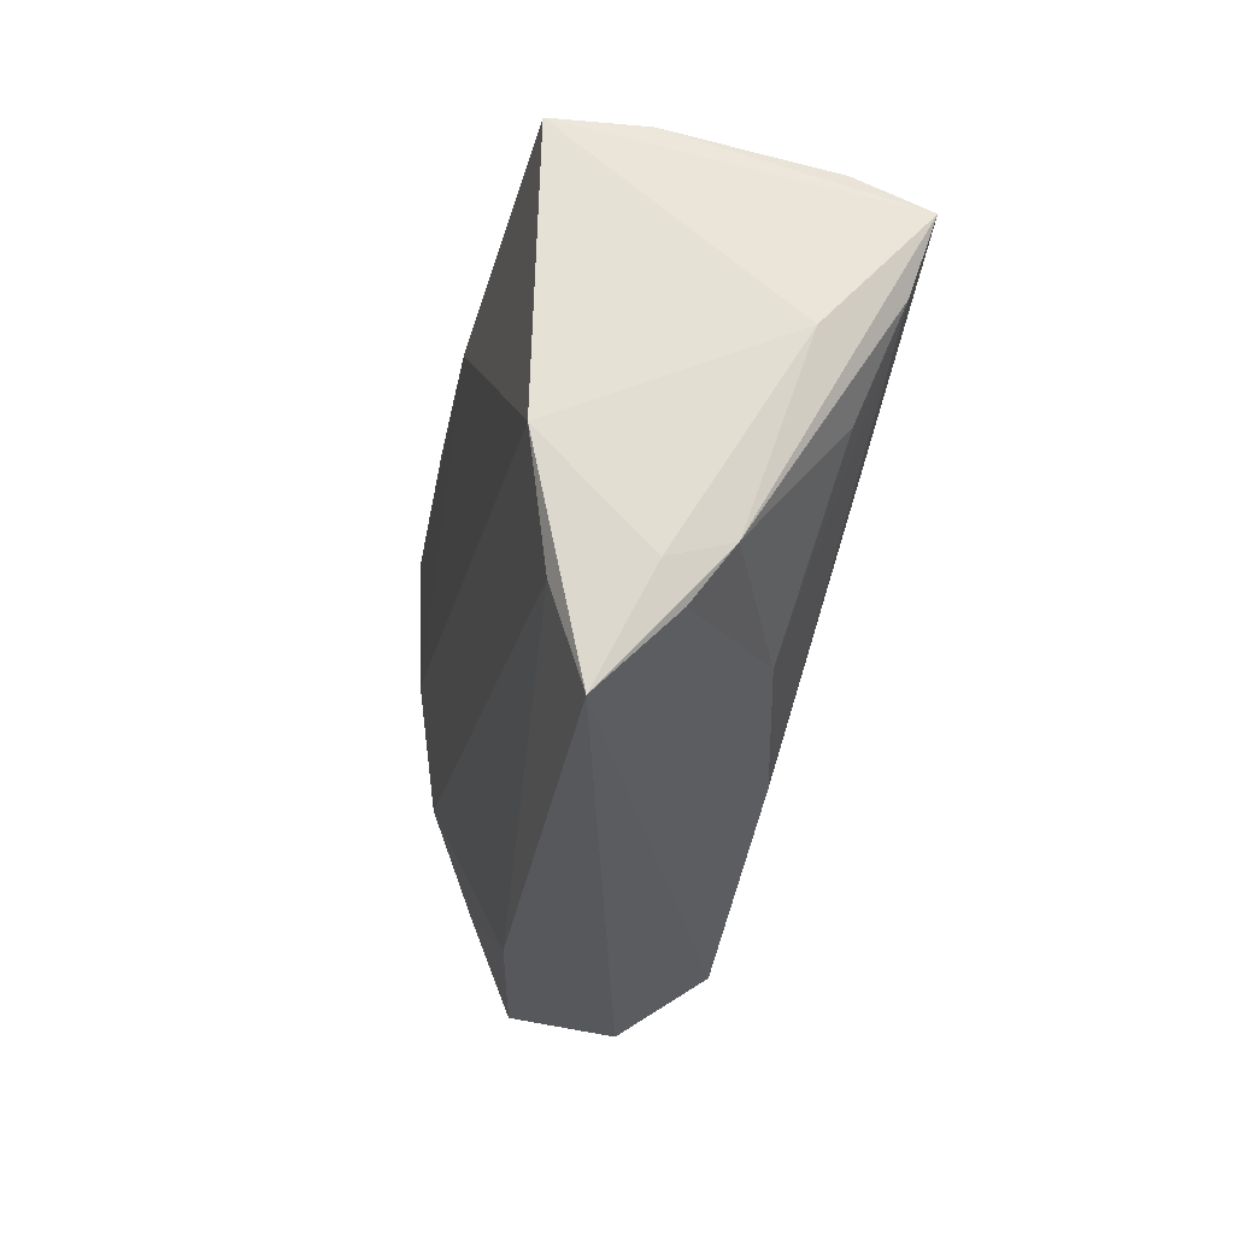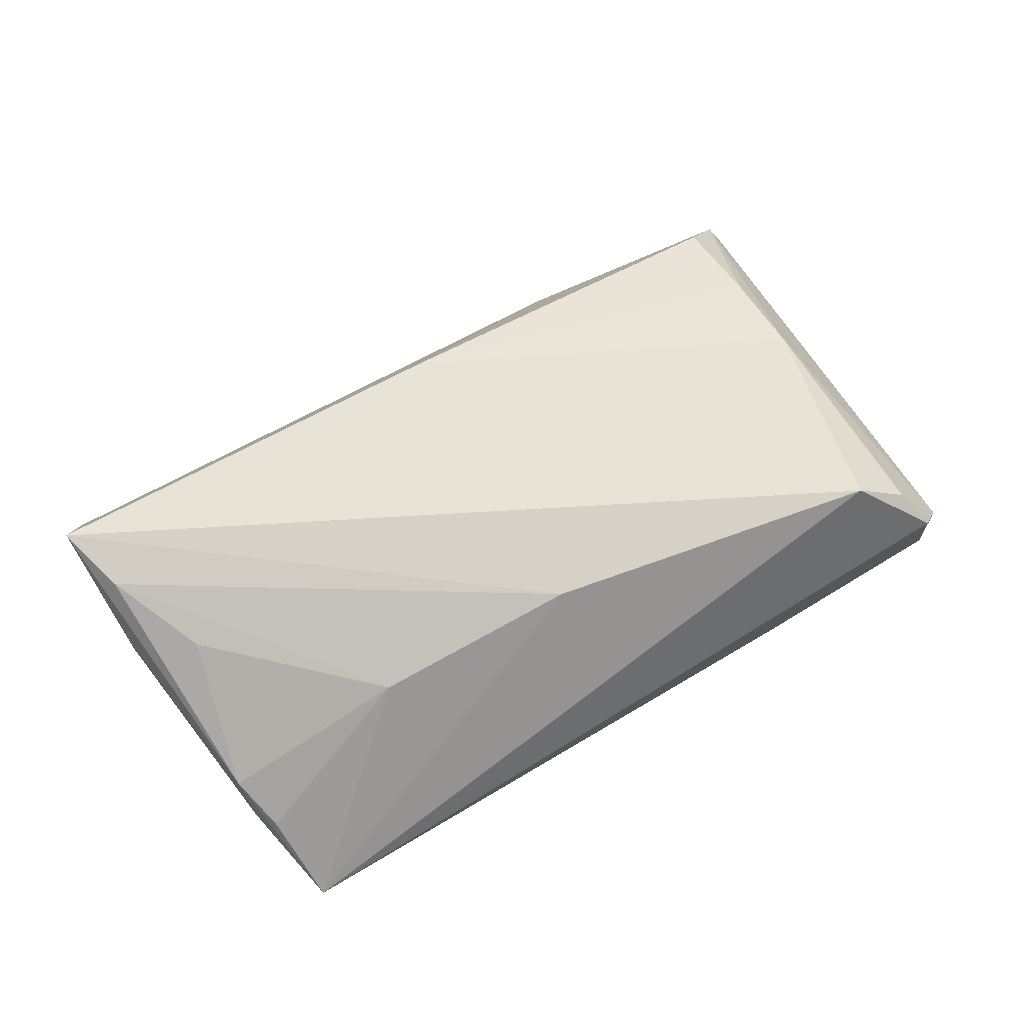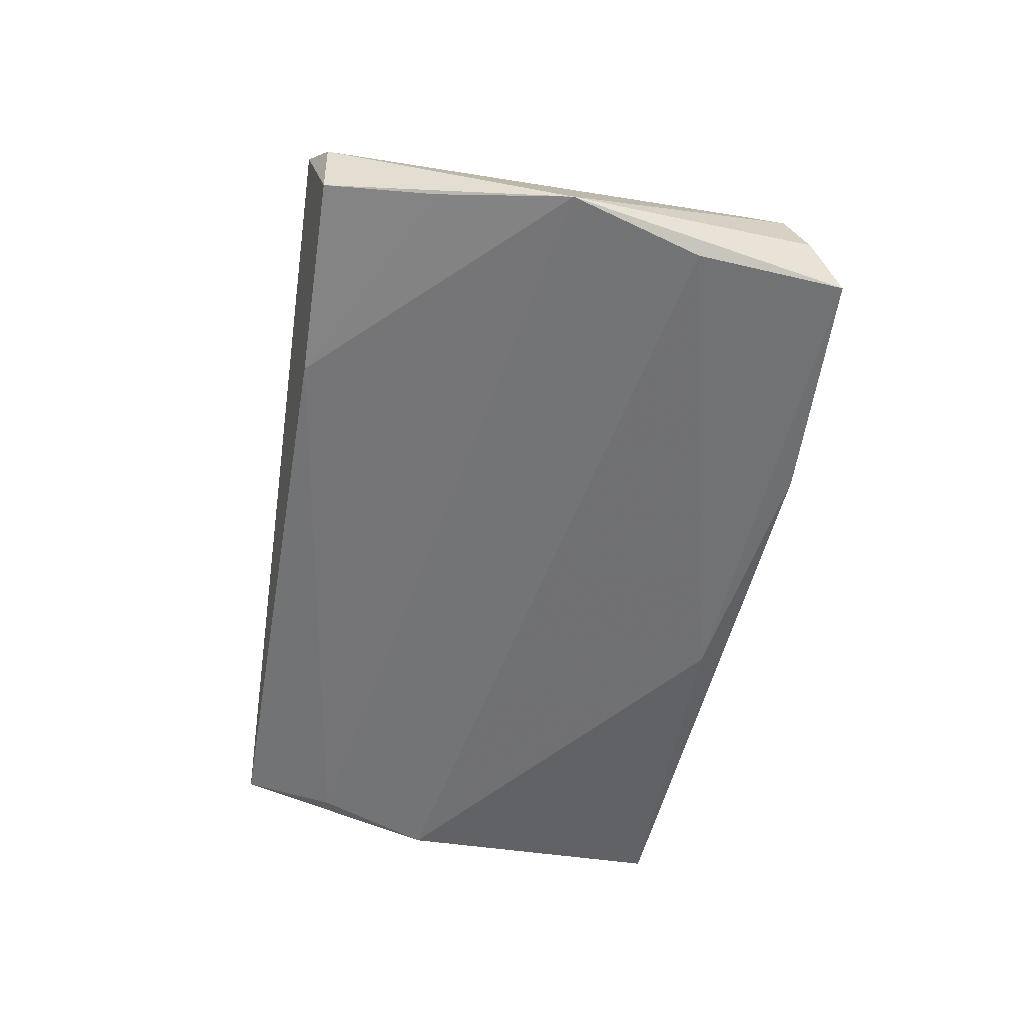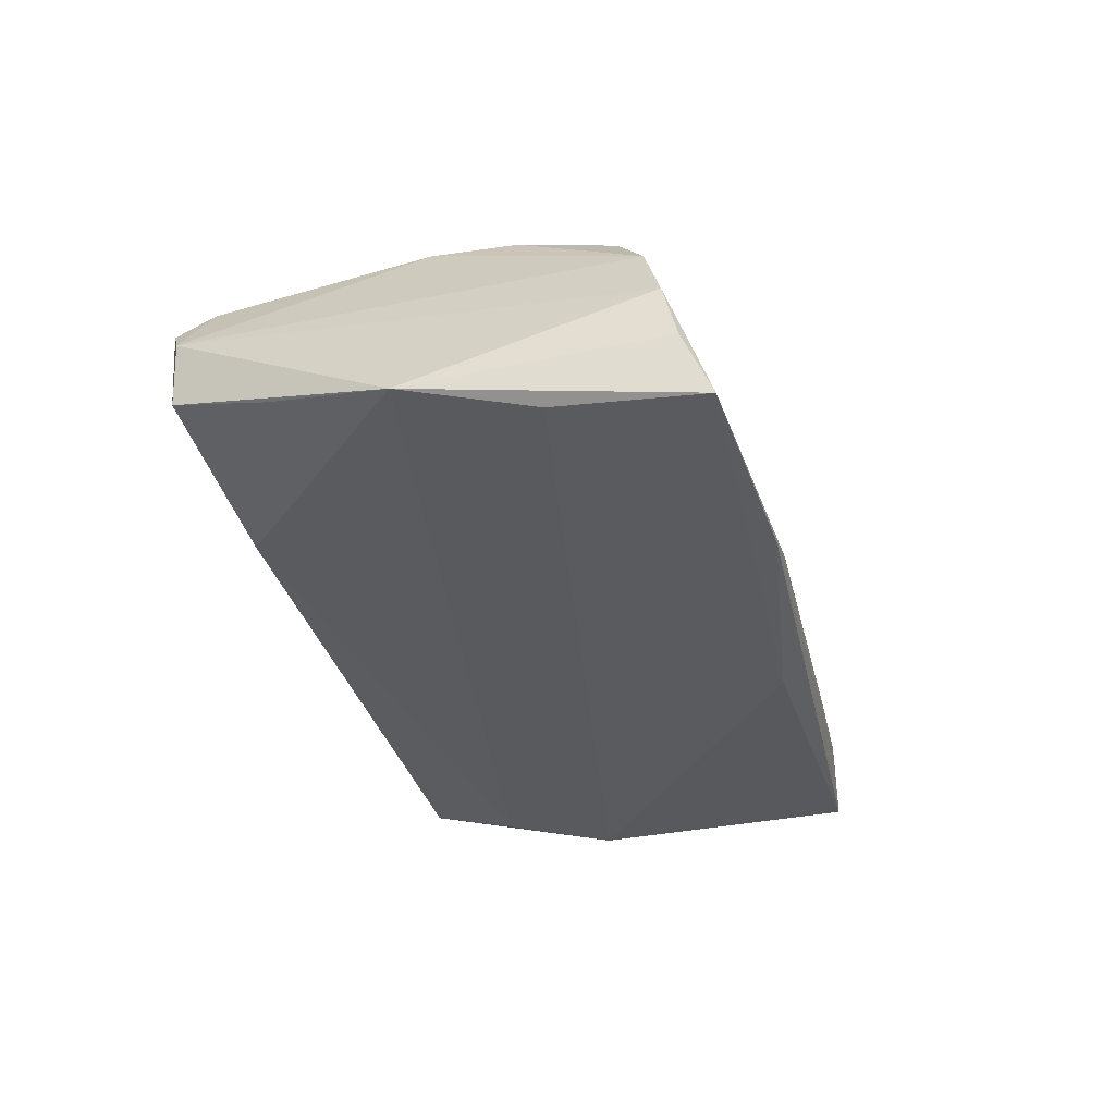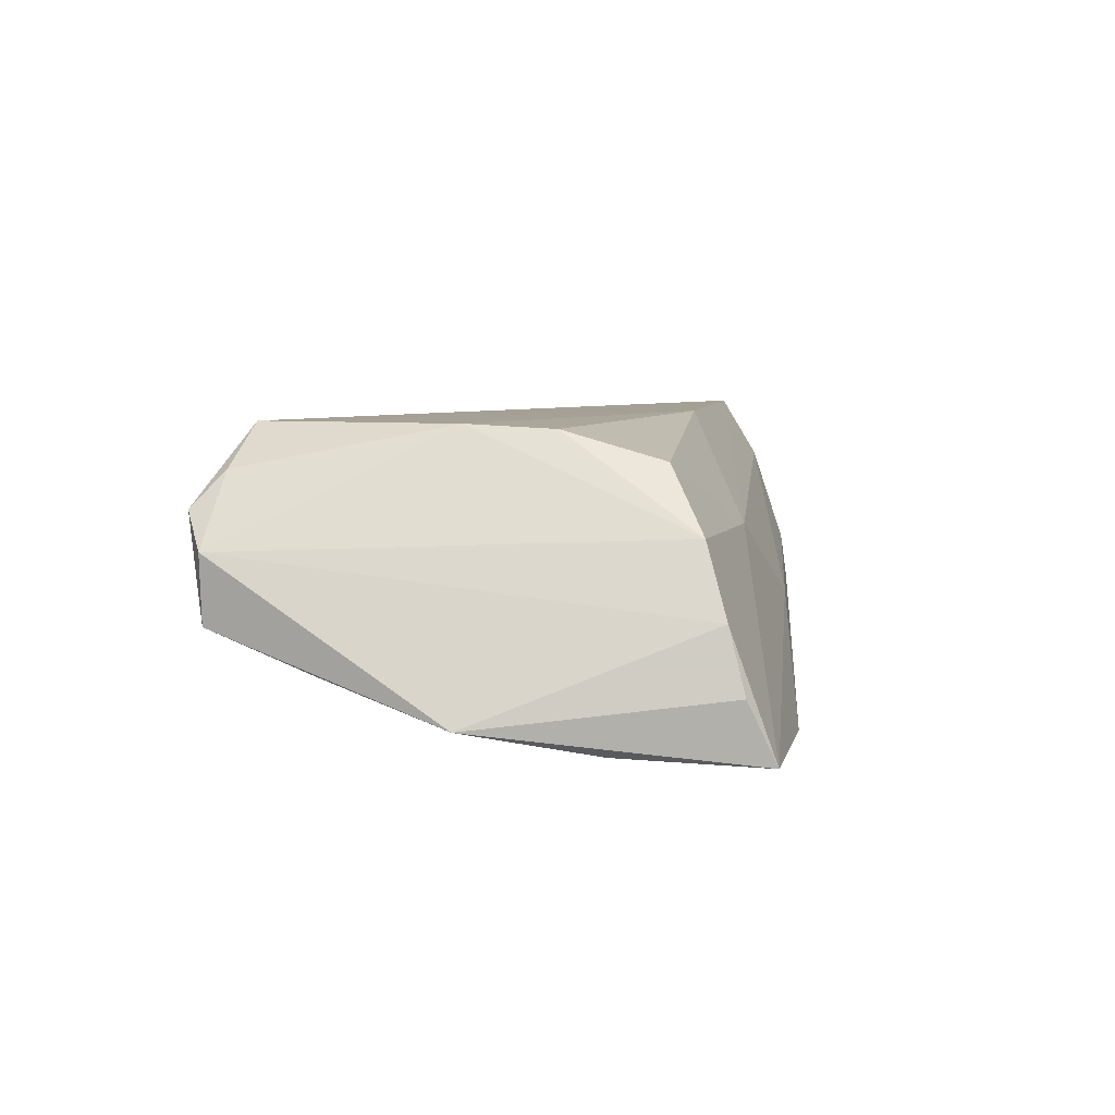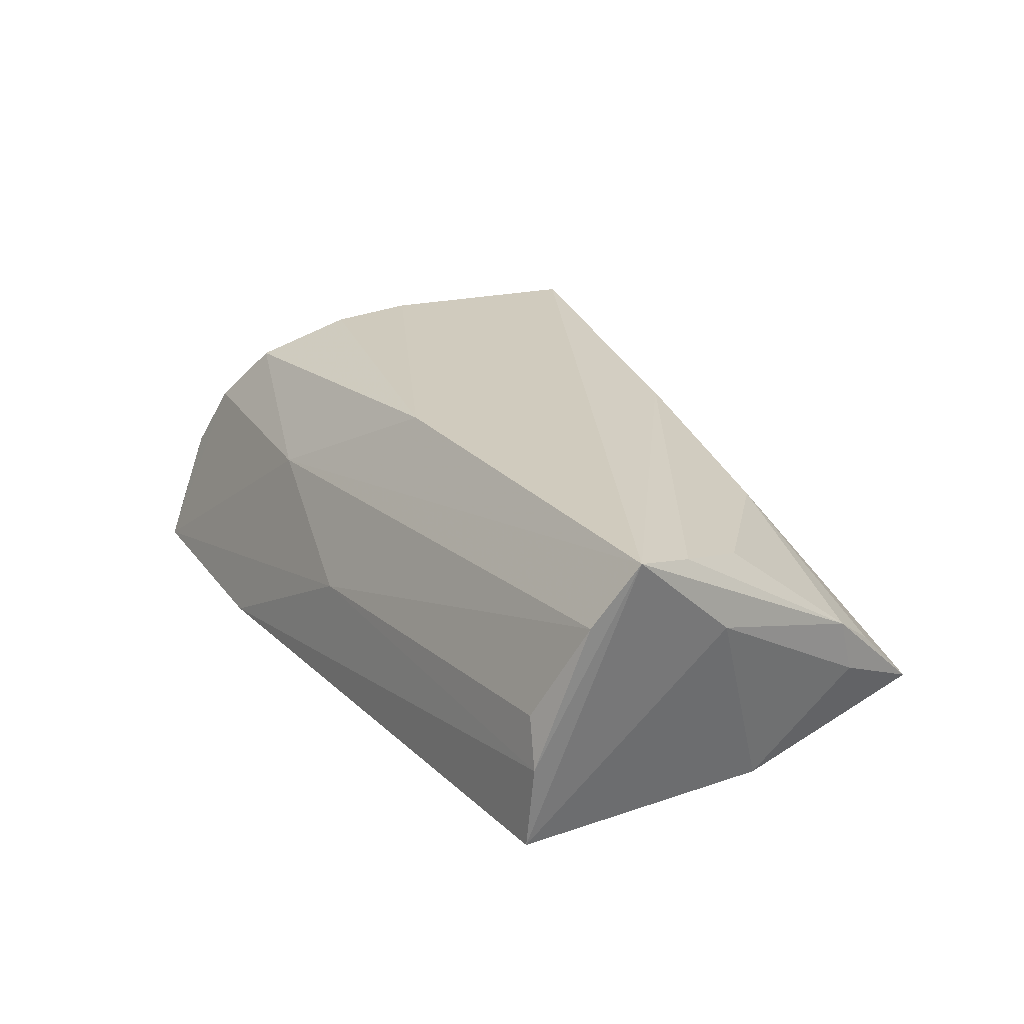
<metadata>
{"format":"obj","ext":"obj","renderer":"f3d","projection":"perspective","resolution":1024,"background":"white","views":[{"elev":-27.6,"azim":-102.0,"up":"+Y"},{"elev":61.8,"azim":-28.6,"up":"+Z"},{"elev":-52.1,"azim":82.0,"up":"+Z"},{"elev":-31.1,"azim":107.2,"up":"+Z"},{"elev":6.1,"azim":100.4,"up":"+Z"},{"elev":23.5,"azim":-119.3,"up":"+Z"}]}
</metadata>
<code>
v 0.05087 -0.03168 -0.002785
v -0.05197 -0.01957 0.0005923
v 0.05279 0.03286 -0.01603
v -0.002112 0.02941 -0.003537
v -0.05011 -0.008117 -0.01877
v -0.05588 0.02058 0.01157
v -0.007055 0.0273 -0.01913
v -0.05141 0.02635 -0.0181
v 0.0474 -0.03438 0.0101
v -0.05534 0.007102 0.01705
v -0.04783 -0.03438 -0.01266
v -0.02923 -0.02054 0.009945
v -0.04663 -0.02249 -0.01613
v 0.0525 0.0273 -0.0007301
v -0.04972 -0.02556 -0.003895
v -0.0566 0.00202 0.007443
v 0.05119 -0.03185 0.005648
v -0.05827 0.01547 0.01955
v -0.04921 -0.004001 0.01289
v -0.05045 0.02534 -0.00107
v -0.004043 -0.0221 0.01623
v 0.05438 0.01467 -0.01518
v 0.04175 -0.003856 0.01976
v 0.04472 -0.03062 0.01454
v 0.01918 0.02587 0.006981
v 0.0238 0.03309 -0.01733
v 0.04819 0.02436 0.007845
v -0.05149 -0.02171 -0.006538
v 0.05404 0.02943 -0.008459
v 0.05862 -0.001332 -0.01221
v 0.04171 0.01964 0.01568
v -0.004716 0.01692 0.01976
v 0.03779 -0.02931 0.01976
v -0.05267 0.026 -0.007237
v 0.02616 -0.03189 -0.007643
v 0.04134 0.007019 0.01922
v 0.05402 -0.01776 -0.007394
f 13 5 30
f 11 5 13
f 16 18 8
f 8 5 16
f 35 13 30
f 11 13 35
f 9 33 11
f 11 35 9
f 9 35 1
f 18 16 2
f 21 33 18
f 11 33 21
f 21 12 11
f 30 5 22
f 22 3 30
f 7 5 8
f 7 22 5
f 3 22 7
f 29 14 30
f 30 3 29
f 29 3 14
f 28 5 11
f 28 16 5
f 11 2 28
f 28 2 16
f 30 1 37
f 37 35 30
f 1 35 37
f 24 23 33
f 33 9 24
f 17 1 30
f 17 9 1
f 30 14 17
f 23 24 17
f 17 24 9
f 11 12 15
f 15 2 11
f 12 2 15
f 19 2 12
f 3 7 26
f 26 4 3
f 26 7 8
f 3 4 25
f 27 17 14
f 23 17 27
f 27 36 23
f 31 36 27
f 27 25 31
f 14 3 27
f 3 25 27
f 12 21 10
f 10 19 12
f 10 21 18
f 18 2 10
f 2 19 10
f 32 25 18
f 31 25 32
f 32 36 31
f 18 33 32
f 33 23 32
f 23 36 32
f 8 18 34
f 34 26 8
f 4 26 34
f 34 20 4
f 4 20 6
f 18 25 6
f 6 25 4
f 6 34 18
f 20 34 6

</code>
